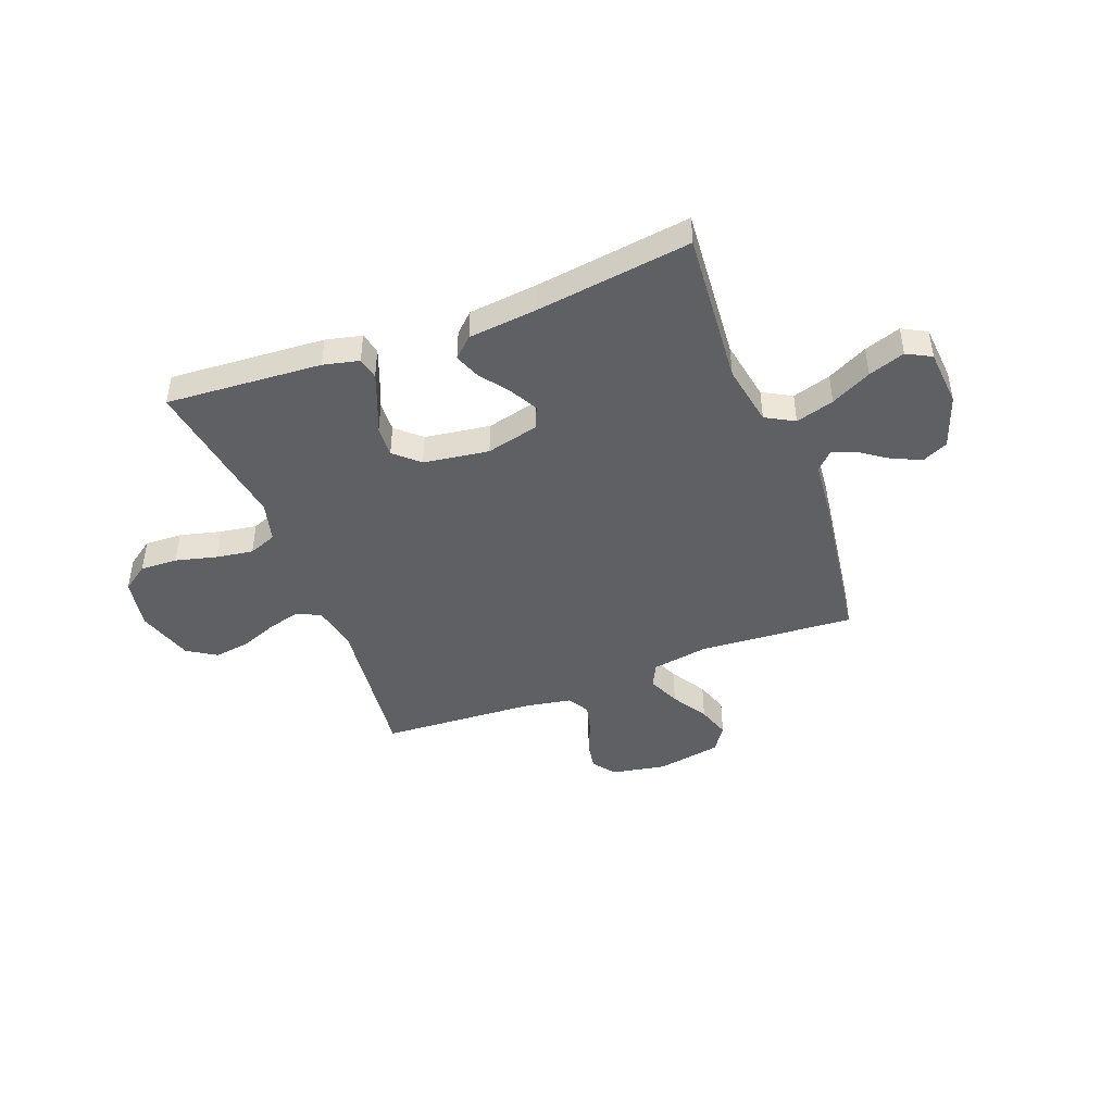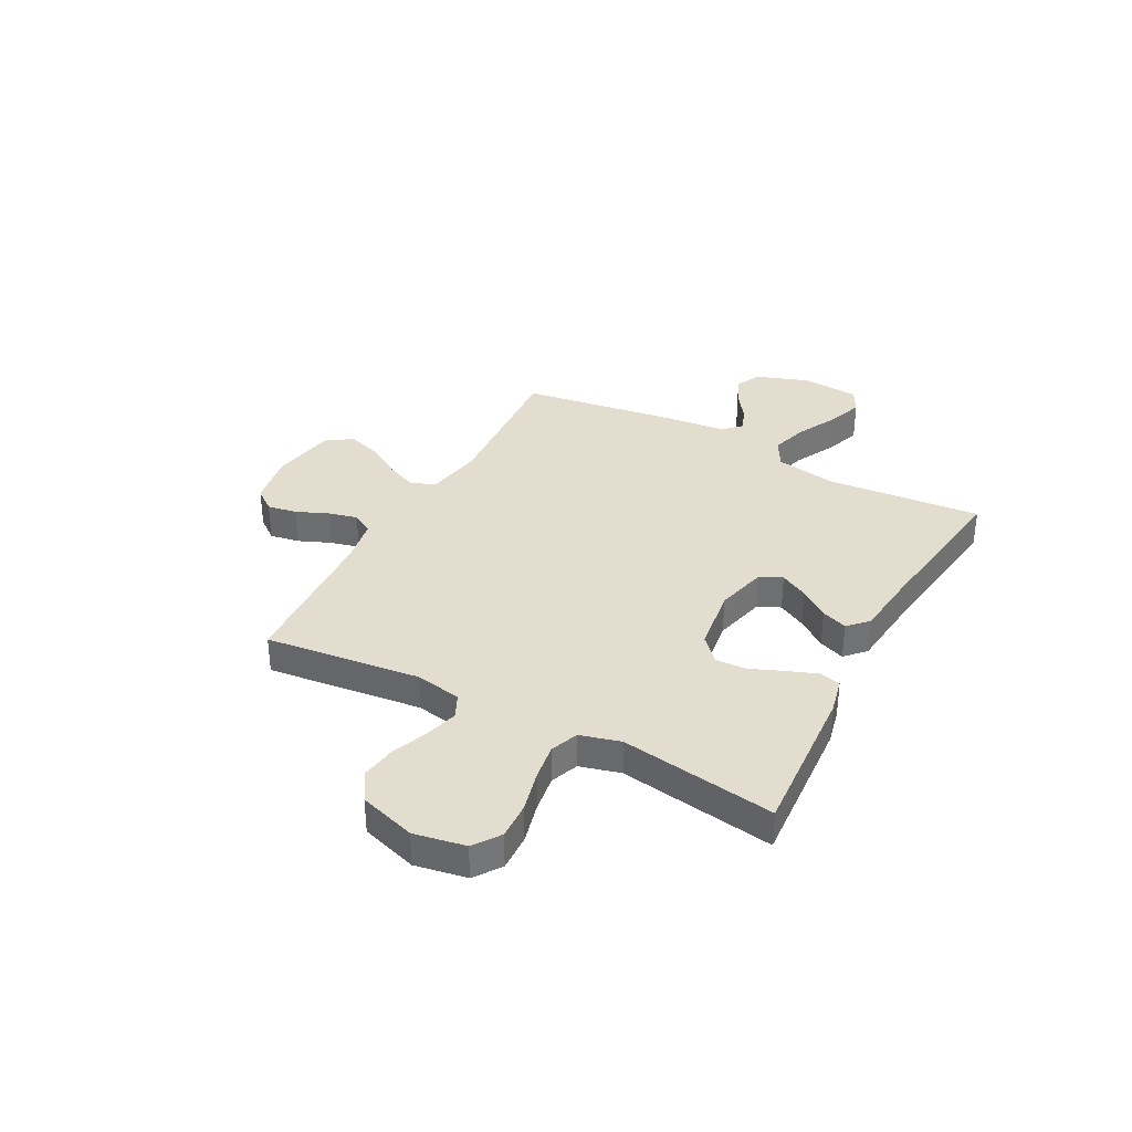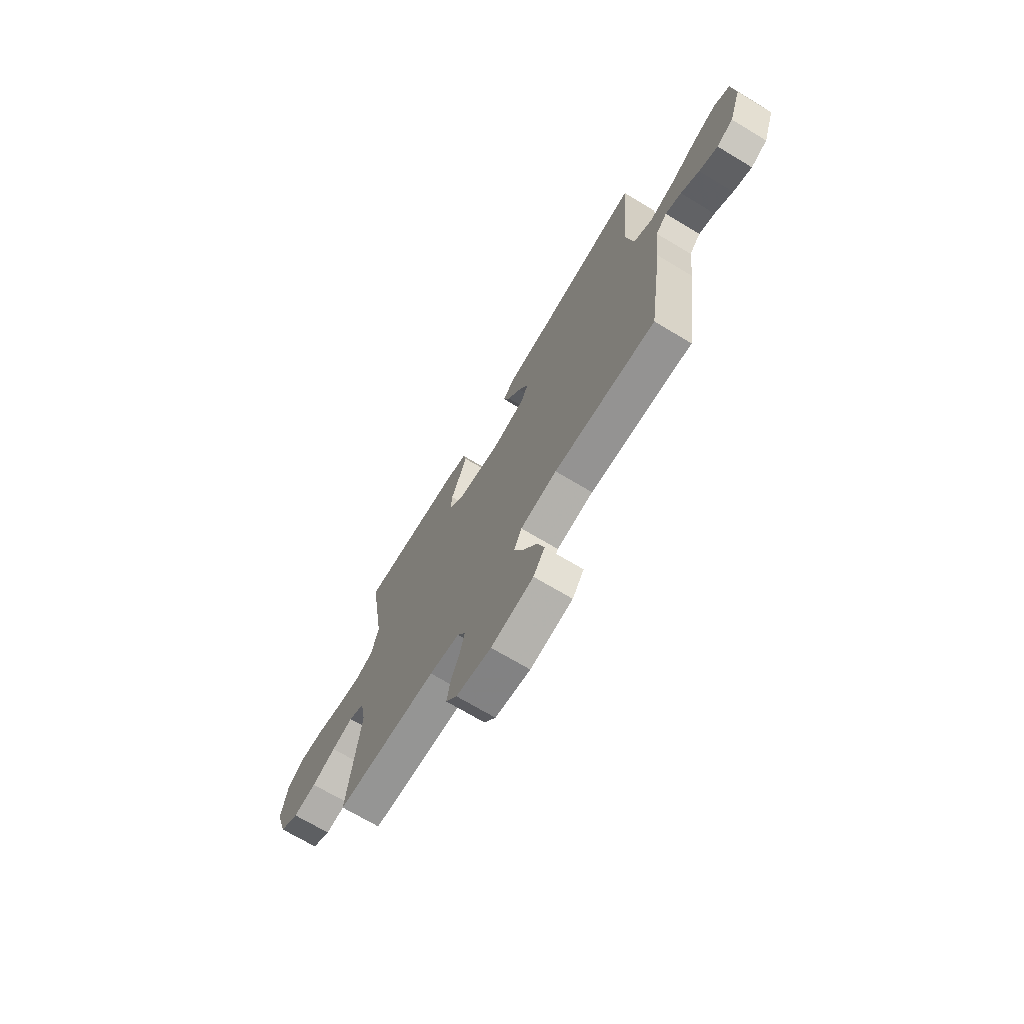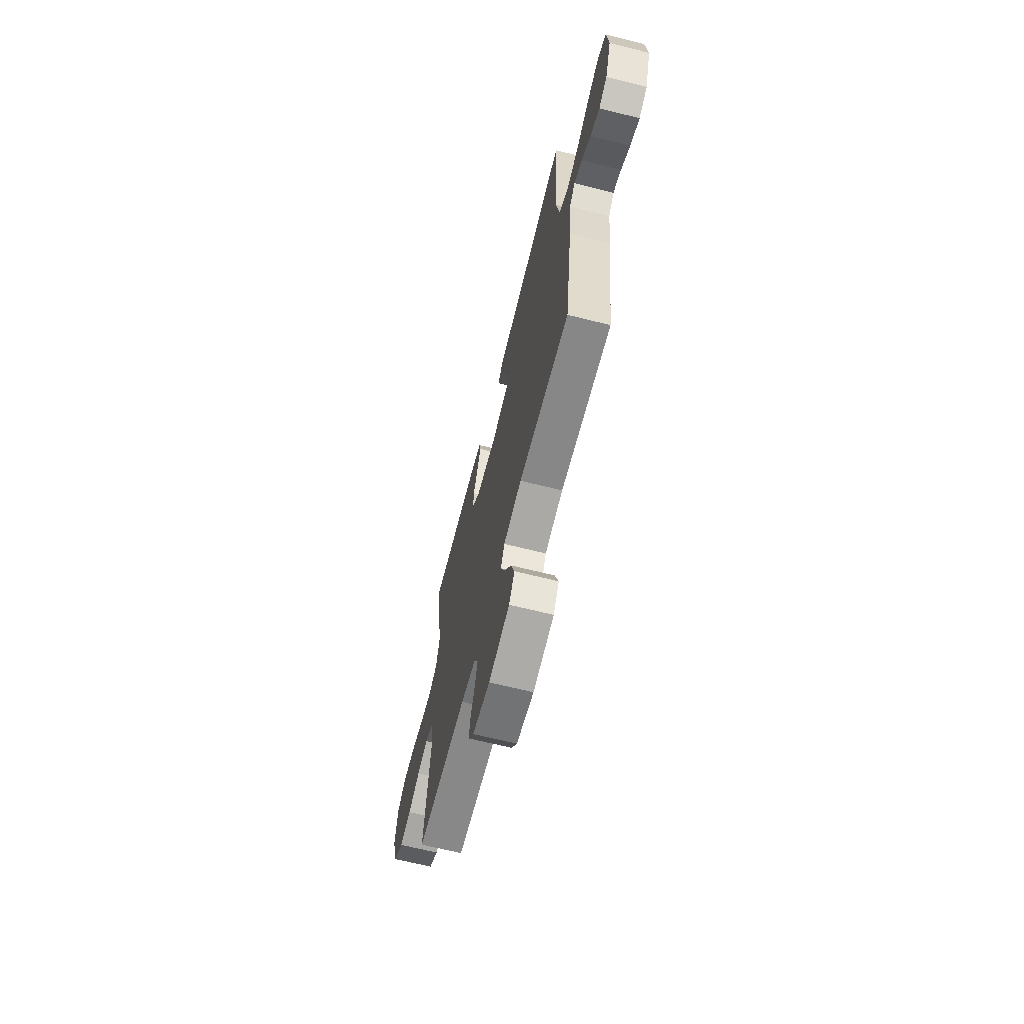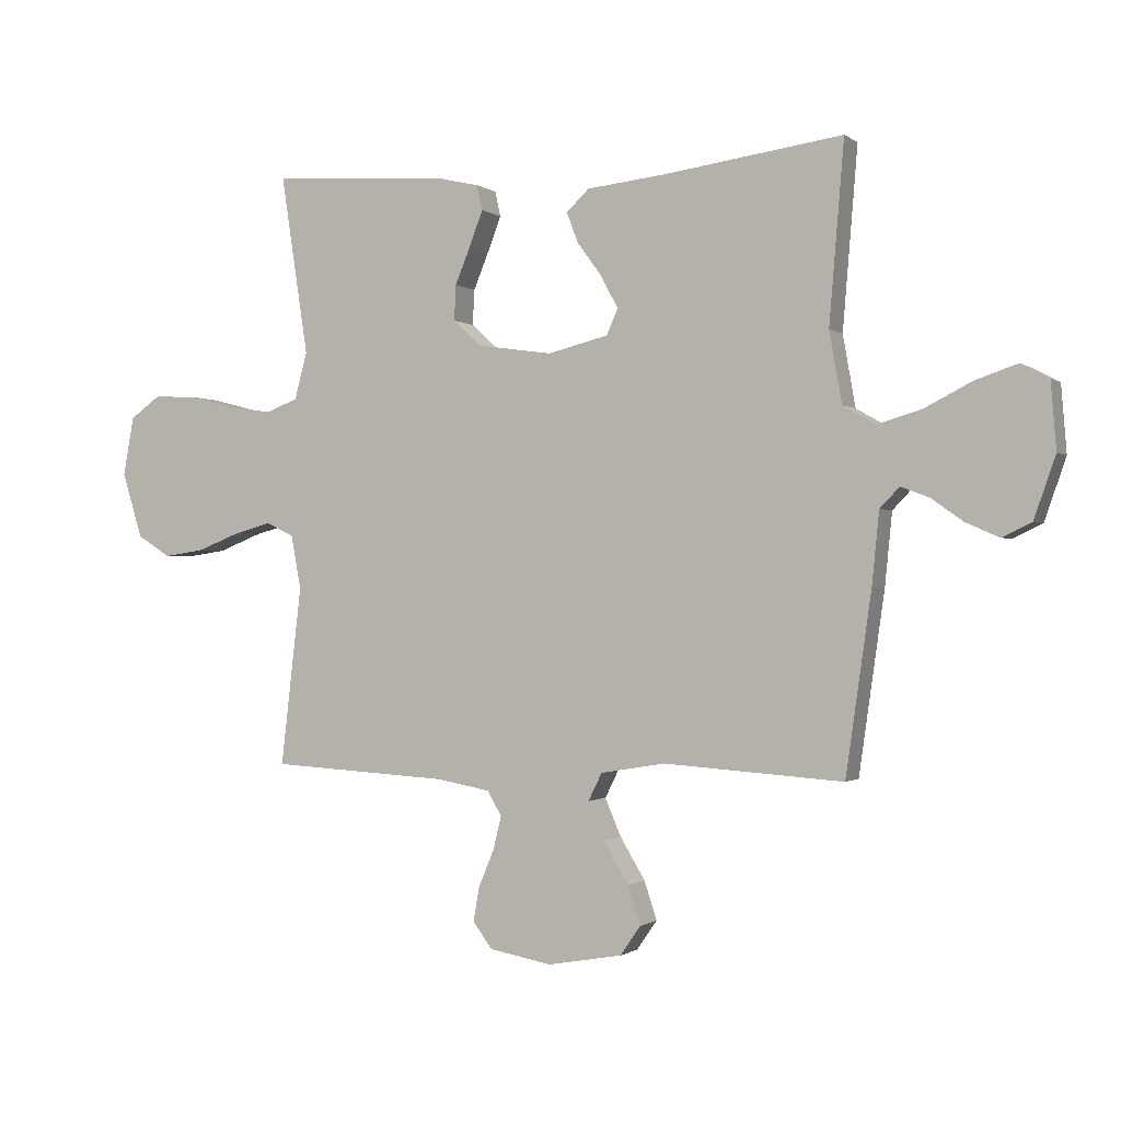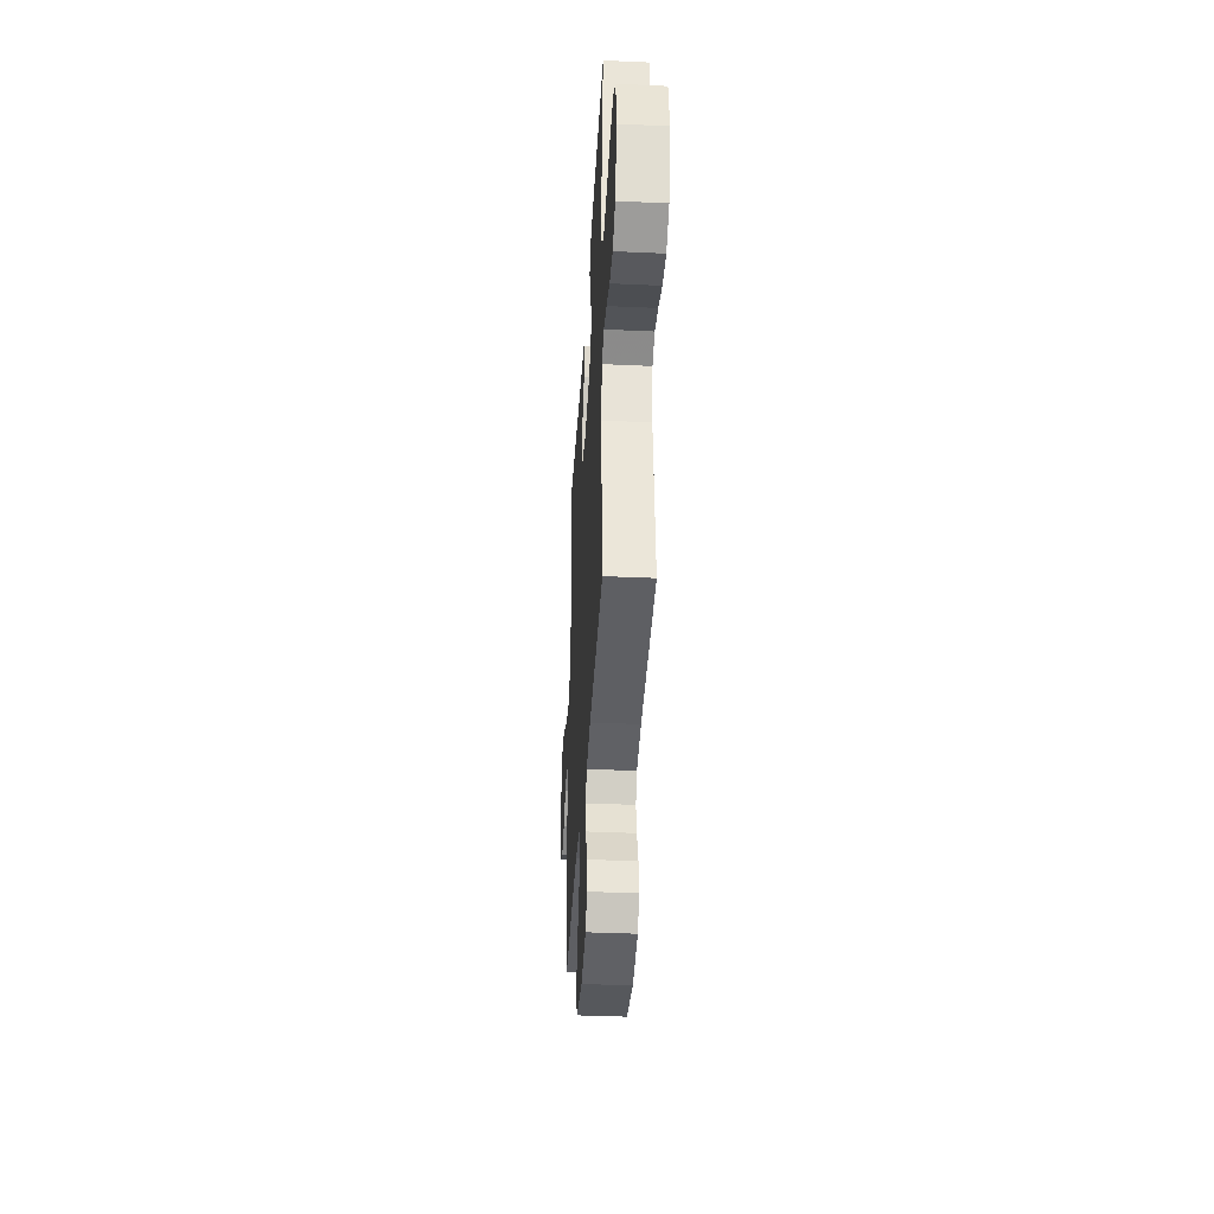
<metadata>
{"format":"obj","ext":"obj","renderer":"f3d","projection":"perspective","resolution":1024,"background":"white","views":[{"elev":-44.5,"azim":20.9,"up":"+Y"},{"elev":35.0,"azim":-61.9,"up":"+Y"},{"elev":-70.4,"azim":59.0,"up":"+Z"},{"elev":-66.2,"azim":75.9,"up":"+Z"},{"elev":-0.8,"azim":24.0,"up":"+Z"},{"elev":-38.0,"azim":-93.3,"up":"+Z"}]}
</metadata>
<code>
v -0.5 0.07 0.5
v -0.2 0.07 0.48
v -0.131 0.07 0.464
v -0.122 0.07 0.422
v -0.144 0.07 0.364
v -0.17 0.07 0.301
v -0.173 0.07 0.242
v -0.126 0.07 0.199
v 0 0.07 0.181
v 0.101 0.07 0.206
v 0.12 0.07 0.249
v 0.091 0.07 0.303
v 0.05 0.07 0.359
v 0.031 0.07 0.409
v 0.069 0.07 0.445
v 0.2 0.07 0.459
v 0.5 0.07 0.5
v 0.475 0.07 0.2
v 0.496 0.07 0.081
v 0.551 0.07 0.05
v 0.625 0.07 0.072
v 0.703 0.07 0.112
v 0.773 0.07 0.136
v 0.82 0.07 0.111
v 0.829 0.07 0
v 0.793 0.07 -0.103
v 0.744 0.07 -0.126
v 0.689 0.07 -0.102
v 0.635 0.07 -0.064
v 0.588 0.07 -0.046
v 0.555 0.07 -0.08
v 0.543 0.07 -0.2
v 0.5 0.07 -0.5
v 0.2 0.07 -0.48
v 0.092 0.07 -0.498
v 0.069 0.07 -0.544
v 0.096 0.07 -0.607
v 0.138 0.07 -0.676
v 0.159 0.07 -0.74
v 0.125 0.07 -0.789
v 0 0.07 -0.811
v -0.104 0.07 -0.792
v -0.137 0.07 -0.749
v -0.127 0.07 -0.692
v -0.101 0.07 -0.63
v -0.087 0.07 -0.574
v -0.111 0.07 -0.533
v -0.2 0.07 -0.517
v -0.5 0.07 -0.5
v -0.465 0.07 -0.2
v -0.482 0.07 -0.111
v -0.528 0.07 -0.089
v -0.591 0.07 -0.106
v -0.662 0.07 -0.134
v -0.731 0.07 -0.144
v -0.787 0.07 -0.109
v -0.821 0.07 0
v -0.803 0.07 0.099
v -0.752 0.07 0.135
v -0.68 0.07 0.132
v -0.601 0.07 0.112
v -0.529 0.07 0.101
v -0.475 0.07 0.122
v -0.454 0.07 0.2
v -0.5 0 0.5
v -0.2 0 0.48
v -0.131 0 0.464
v -0.122 0 0.422
v -0.144 0 0.364
v -0.17 0 0.301
v -0.173 0 0.242
v -0.126 0 0.199
v 0 0 0.181
v 0.101 0 0.206
v 0.12 0 0.249
v 0.091 0 0.303
v 0.05 0 0.359
v 0.031 0 0.409
v 0.069 0 0.445
v 0.2 0 0.459
v 0.5 0 0.5
v 0.475 0 0.2
v 0.496 0 0.081
v 0.551 0 0.05
v 0.625 0 0.072
v 0.703 0 0.112
v 0.773 0 0.136
v 0.82 0 0.111
v 0.829 0 0
v 0.793 0 -0.103
v 0.744 0 -0.126
v 0.689 0 -0.102
v 0.635 0 -0.064
v 0.588 0 -0.046
v 0.555 0 -0.08
v 0.543 0 -0.2
v 0.5 0 -0.5
v 0.2 0 -0.48
v 0.092 0 -0.498
v 0.069 0 -0.544
v 0.096 0 -0.607
v 0.138 0 -0.676
v 0.159 0 -0.74
v 0.125 0 -0.789
v 0 0 -0.811
v -0.104 0 -0.792
v -0.137 0 -0.749
v -0.127 0 -0.692
v -0.101 0 -0.63
v -0.087 0 -0.574
v -0.111 0 -0.533
v -0.2 0 -0.517
v -0.5 0 -0.5
v -0.465 0 -0.2
v -0.482 0 -0.111
v -0.528 0 -0.089
v -0.591 0 -0.106
v -0.662 0 -0.134
v -0.731 0 -0.144
v -0.787 0 -0.109
v -0.821 0 0
v -0.803 0 0.099
v -0.752 0 0.135
v -0.68 0 0.132
v -0.601 0 0.112
v -0.529 0 0.101
v -0.475 0 0.122
v -0.454 0 0.2
f 58 59 60 61
f 58 61 62
f 57 58 62
f 56 57 62
f 53 54 55 56
f 52 53 56 62
f 51 52 62 63
f 48 49 50
f 47 48 50 51
f 42 43 44 45
f 42 45 46
f 41 42 46
f 40 41 46
f 37 38 39 40
f 36 37 40 46
f 35 36 46 47
f 31 32 33 34
f 31 34 35
f 30 31 35 47
f 26 27 28 29
f 26 29 30
f 25 26 30
f 24 25 30
f 21 22 23 24
f 20 21 24 30
f 19 20 30 47
f 16 17 18
f 12 13 14 15
f 11 12 15 16
f 3 4 5 6
f 1 2 3 6
f 64 1 6 7
f 63 64 7 8
f 51 63 8 9
f 47 51 9 10
f 19 47 10 11
f 11 16 18 19
f 125 124 123 122
f 126 125 122
f 126 122 121
f 126 121 120
f 120 119 118 117
f 126 120 117 116
f 127 126 116 115
f 114 113 112
f 115 114 112 111
f 109 108 107 106
f 110 109 106
f 110 106 105
f 110 105 104
f 104 103 102 101
f 110 104 101 100
f 111 110 100 99
f 98 97 96 95
f 99 98 95
f 111 99 95 94
f 93 92 91 90
f 94 93 90
f 94 90 89
f 94 89 88
f 88 87 86 85
f 94 88 85 84
f 111 94 84 83
f 82 81 80
f 79 78 77 76
f 80 79 76 75
f 70 69 68 67
f 70 67 66 65
f 71 70 65 128
f 72 71 128 127
f 73 72 127 115
f 74 73 115 111
f 75 74 111 83
f 83 82 80 75
f 1 65 66 2
f 2 66 67 3
f 3 67 68 4
f 4 68 69 5
f 5 69 70 6
f 6 70 71 7
f 7 71 72 8
f 8 72 73 9
f 9 73 74 10
f 10 74 75 11
f 11 75 76 12
f 12 76 77 13
f 13 77 78 14
f 14 78 79 15
f 15 79 80 16
f 16 80 81 17
f 17 81 82 18
f 18 82 83 19
f 19 83 84 20
f 20 84 85 21
f 21 85 86 22
f 22 86 87 23
f 23 87 88 24
f 24 88 89 25
f 25 89 90 26
f 26 90 91 27
f 27 91 92 28
f 28 92 93 29
f 29 93 94 30
f 30 94 95 31
f 31 95 96 32
f 32 96 97 33
f 33 97 98 34
f 34 98 99 35
f 35 99 100 36
f 36 100 101 37
f 37 101 102 38
f 38 102 103 39
f 39 103 104 40
f 40 104 105 41
f 41 105 106 42
f 42 106 107 43
f 43 107 108 44
f 44 108 109 45
f 45 109 110 46
f 46 110 111 47
f 47 111 112 48
f 48 112 113 49
f 49 113 114 50
f 50 114 115 51
f 51 115 116 52
f 52 116 117 53
f 53 117 118 54
f 54 118 119 55
f 55 119 120 56
f 56 120 121 57
f 57 121 122 58
f 58 122 123 59
f 59 123 124 60
f 60 124 125 61
f 61 125 126 62
f 62 126 127 63
f 63 127 128 64
f 64 128 65 1

</code>
